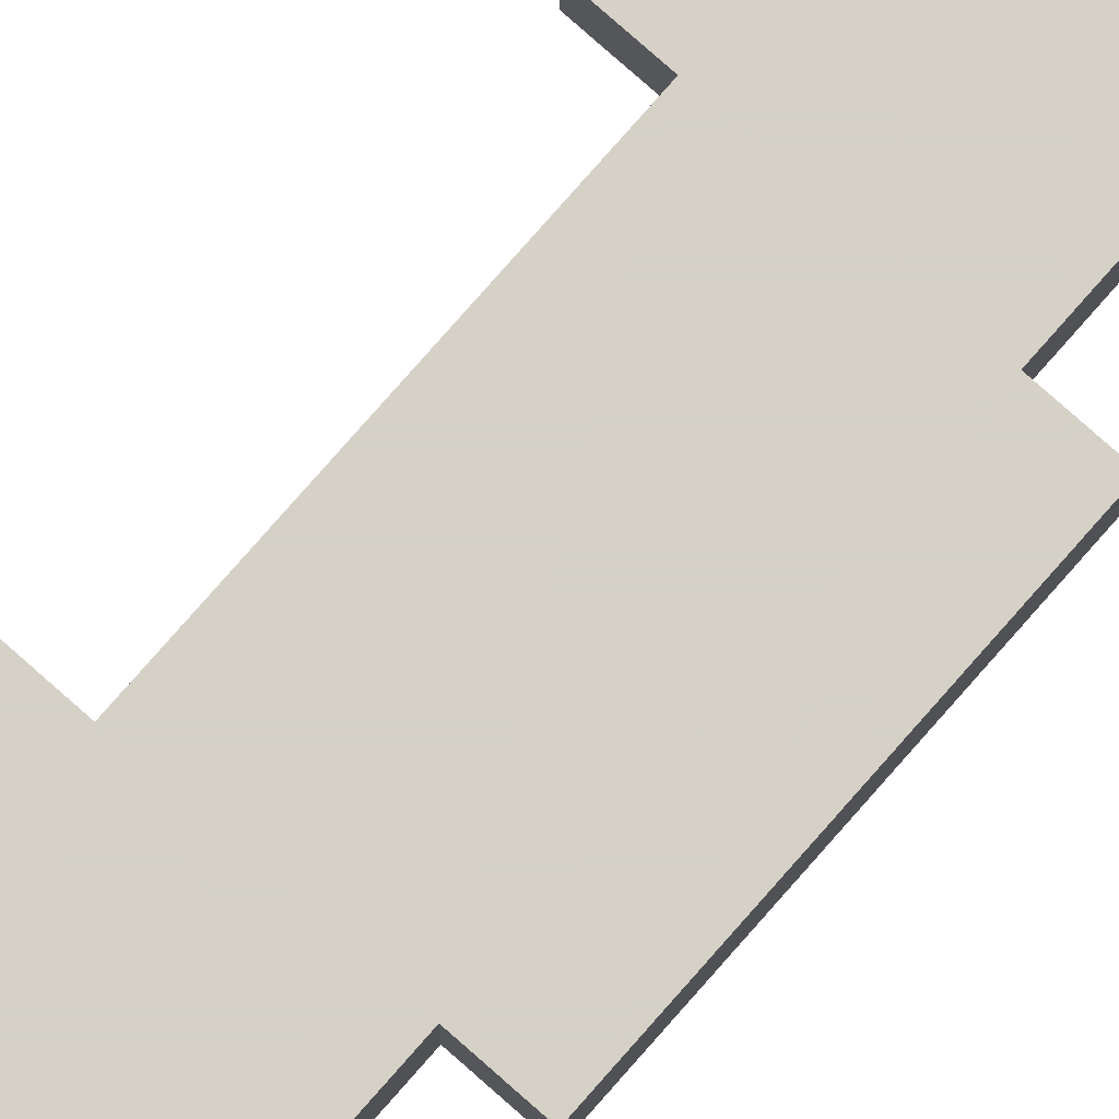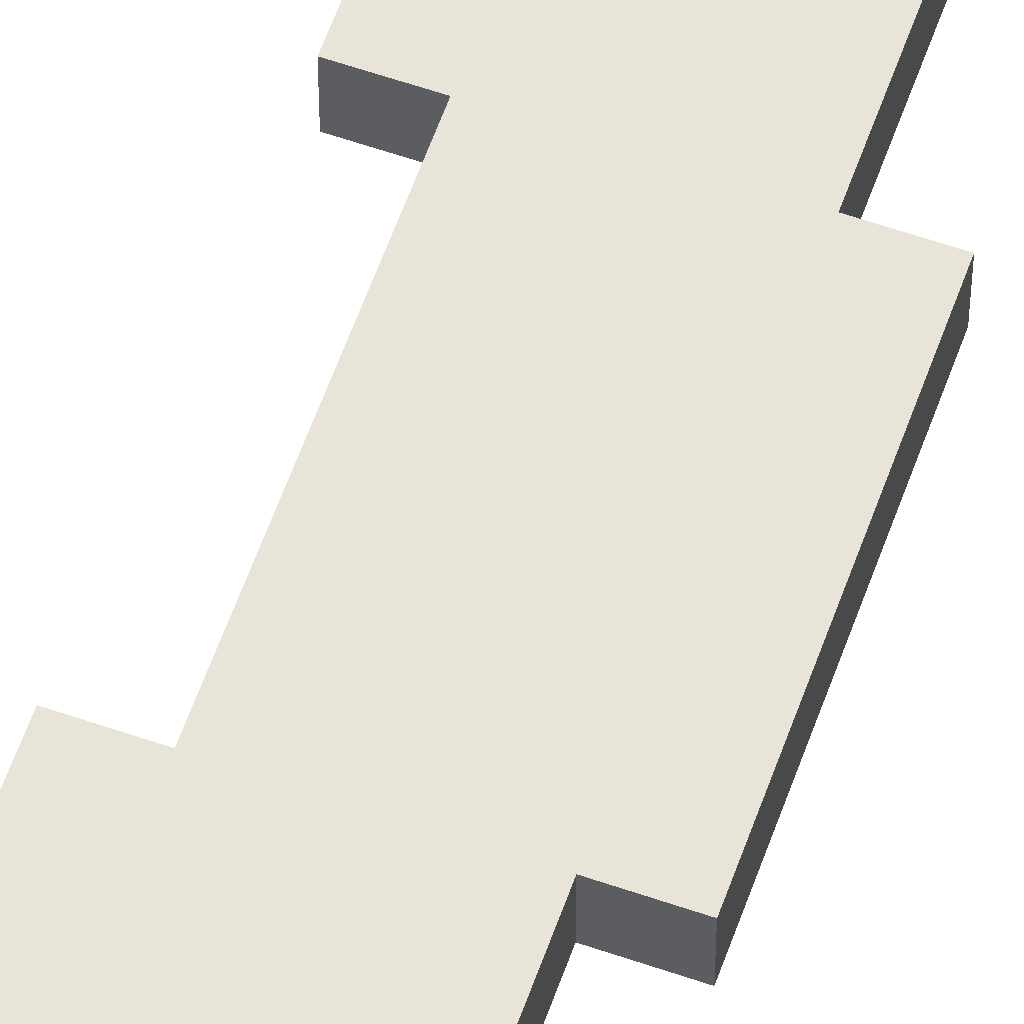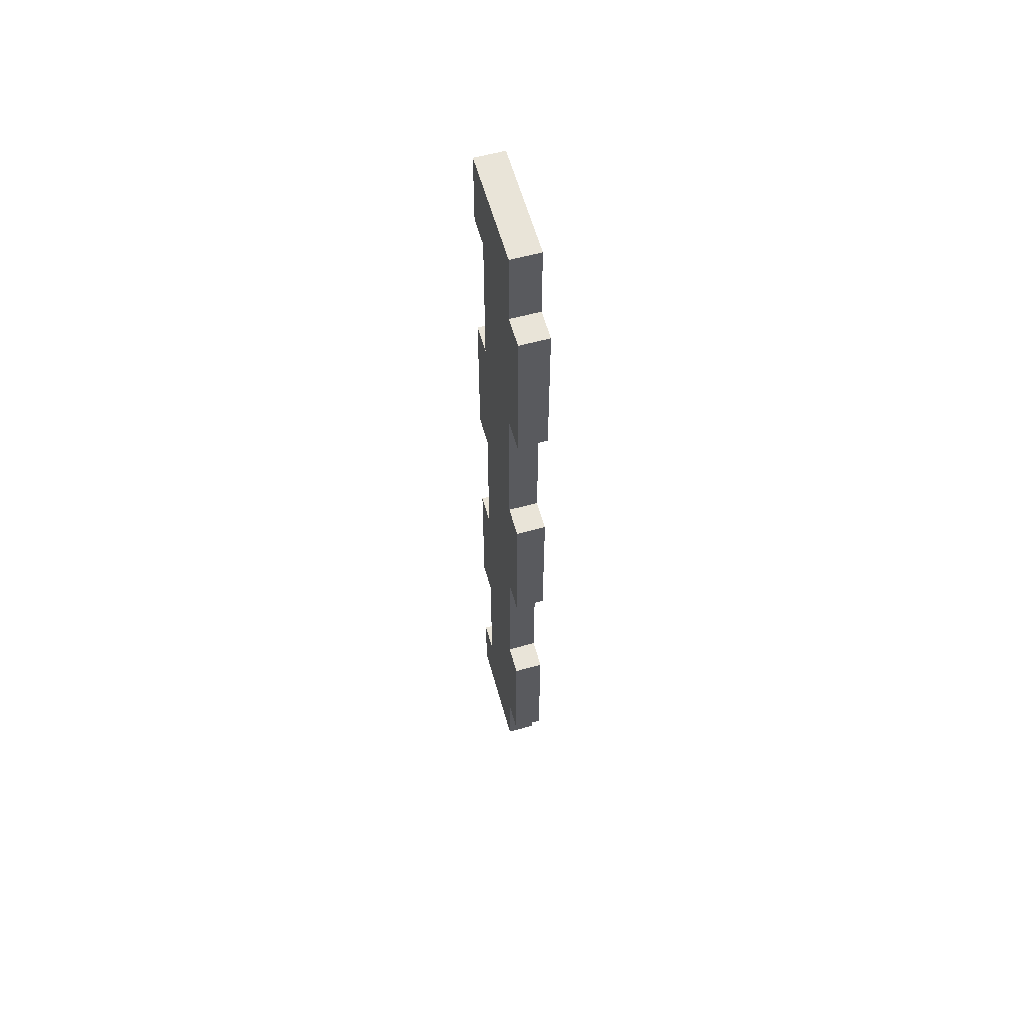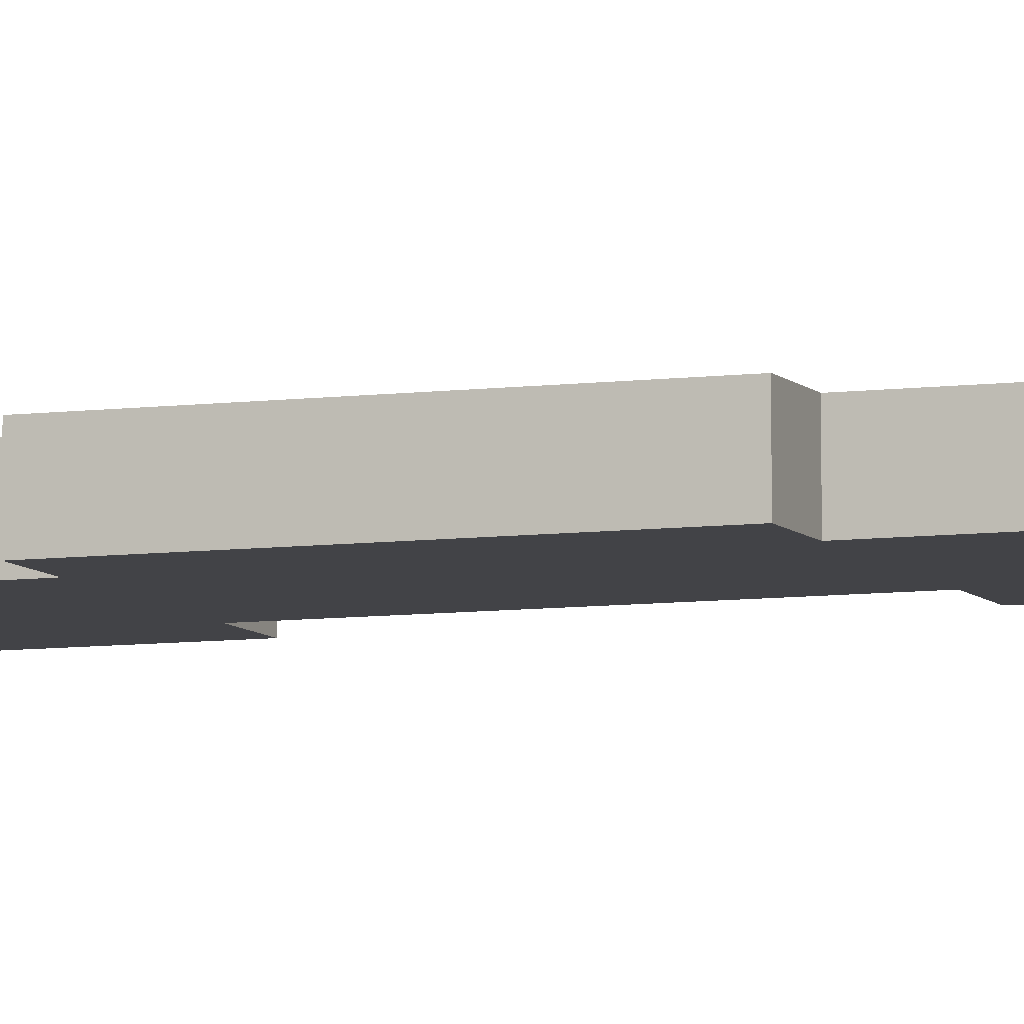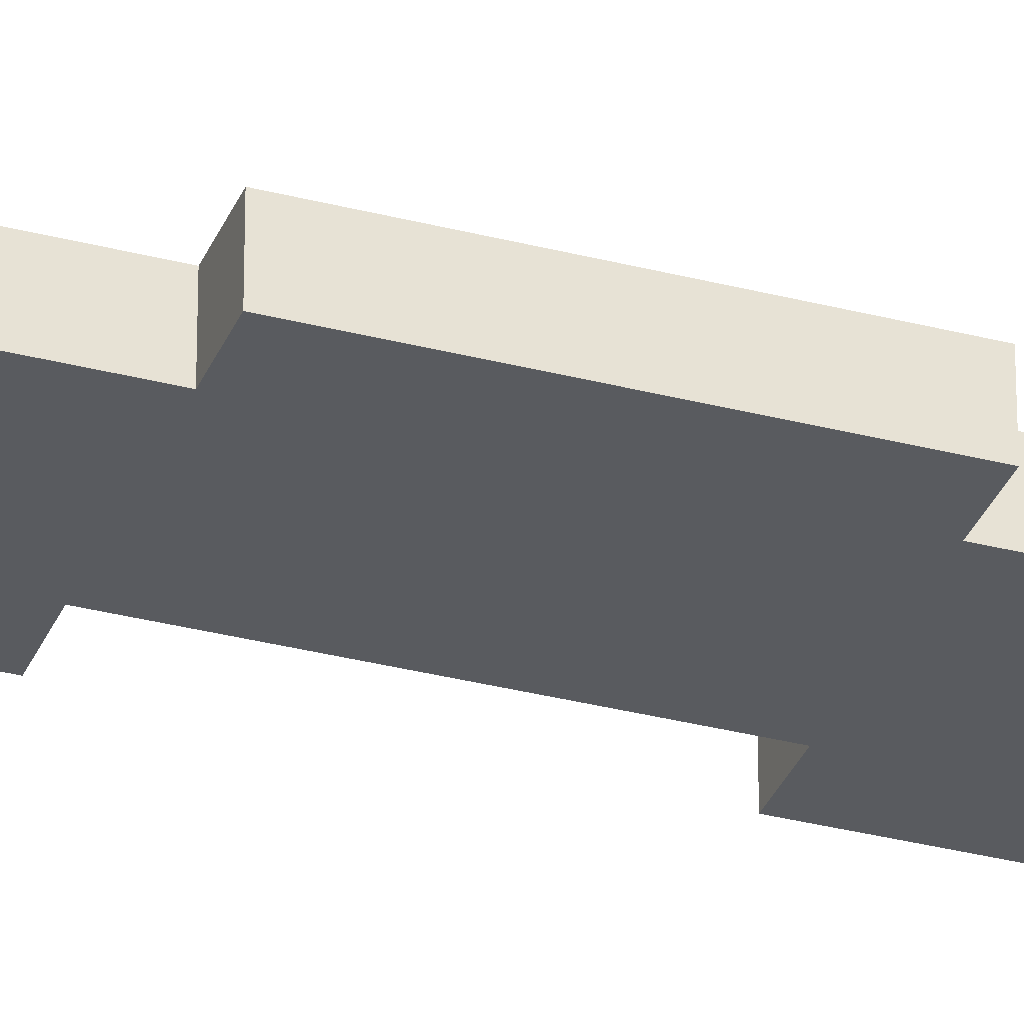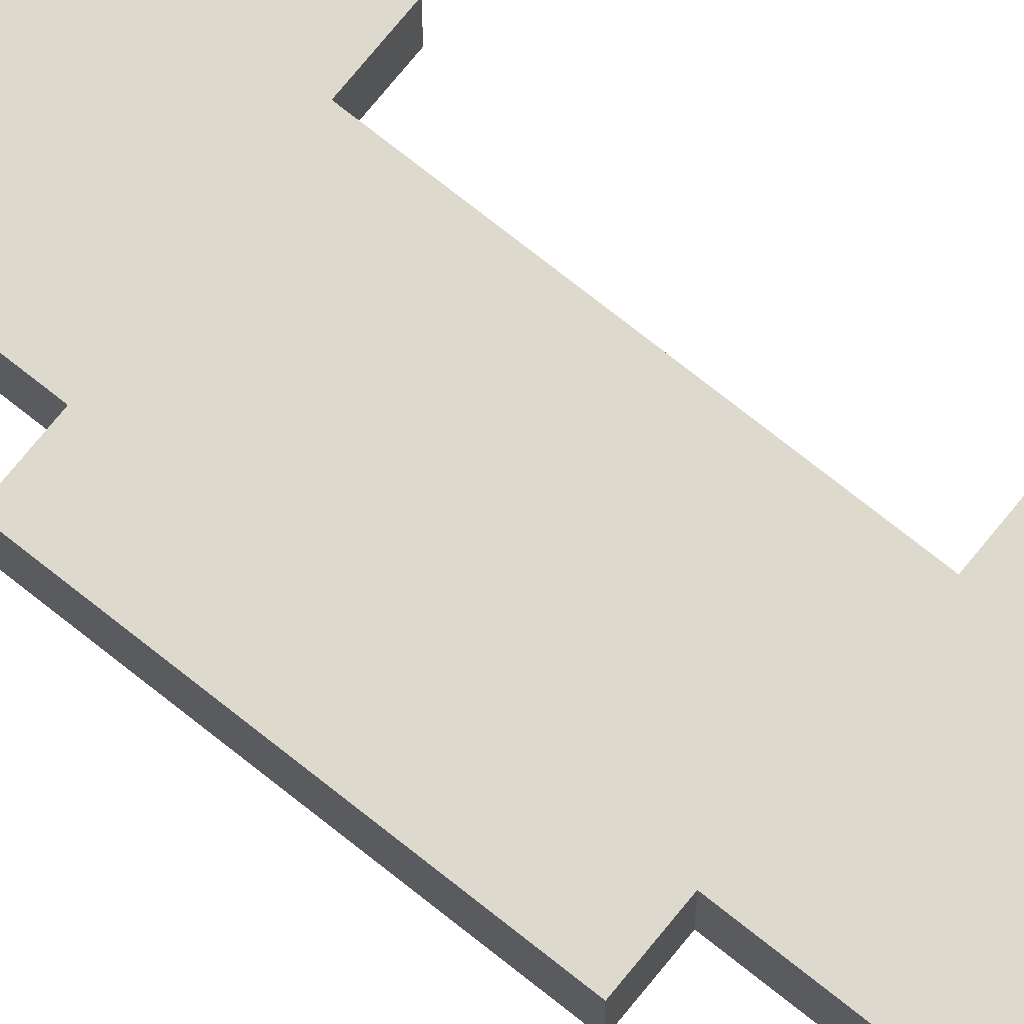
<metadata>
{"format":"obj","ext":"obj","renderer":"f3d","projection":"perspective","resolution":1024,"background":"white","views":[{"elev":79.7,"azim":41.4,"up":"+Z"},{"elev":60.1,"azim":19.5,"up":"+Z"},{"elev":59.8,"azim":74.4,"up":"+Y"},{"elev":-7.4,"azim":111.1,"up":"+Z"},{"elev":-32.7,"azim":70.1,"up":"+Z"},{"elev":71.9,"azim":128.8,"up":"+Z"}]}
</metadata>
<code>
g V-02
v 0 0 0
v 0 0 0.018
v 0 -0.1 0
v 0 -0.1 0.018
v 0.018 -0.1 0
v 0.018 -0.1 0.018
v 0.018 -0.2 0
v 0.018 -0.2 0.018
v 0 -0.2 0
v 0 -0.2 0.018
v 0 -0.3 0
v 0 -0.3 0.018
v 0.018 -0.3 0
v 0.018 -0.3 0.018
v 0.018 -0.4 0
v 0.018 -0.4 0.018
v 0 -0.4 0
v 0 -0.4 0.018
v 0 -0.45 0
v 0 -0.45 0.018
v -0.07 -0.45 0
v -0.07 -0.45 0.018
v -0.07 -0.4 0
v -0.07 -0.4 0.018
v -0.052 -0.4 0
v -0.052 -0.4 0.018
v -0.052 -0.3 0
v -0.052 -0.3 0.018
v -0.07 -0.3 0
v -0.07 -0.3 0.018
v -0.07 -0.2 0
v -0.07 -0.2 0.018
v -0.052 -0.2 0
v -0.052 -0.2 0.018
v -0.052 -0.1 0
v -0.052 -0.1 0.018
v -0.07 -0.1 0
v -0.07 -0.1 0.018
v -0.07 0 0
v -0.07 0 0.018
v -0.052 0 0
v -0.052 0 0.018
v -0.052 0.1 0
v -0.052 0.1 0.018
v -0.07 0.1 0
v -0.07 0.1 0.018
v -0.07 0.15 0
v -0.07 0.15 0.018
v 0 0.15 0
v 0 0.15 0.018
v 0 0.1 0
v 0 0.1 0.018
v 0.018 0.1 0
v 0.018 0.1 0.018
v 0.018 0 0
v 0.018 0 0.018
f 1 2 4 3
f 3 4 6 5
f 5 6 8 7
f 7 8 10 9
f 9 10 12 11
f 11 12 14 13
f 13 14 16 15
f 15 16 18 17
f 17 18 20 19
f 19 20 22 21
f 21 22 24 23
f 23 24 26 25
f 25 26 28 27
f 27 28 30 29
f 29 30 32 31
f 31 32 34 33
f 33 34 36 35
f 35 36 38 37
f 37 38 40 39
f 39 40 42 41
f 41 42 44 43
f 43 44 46 45
f 45 46 48 47
f 47 48 50 49
f 49 50 52 51
f 51 52 54 53
f 53 54 56 55
f 55 56 2 1
f 53 55 51
f 52 56 54
f 51 55 1
f 2 56 52
f 49 51 43
f 44 52 50
f 49 43 47
f 48 44 50
f 47 43 45
f 46 44 48
f 43 1 41
f 42 2 44
f 41 35 39
f 40 36 42
f 39 35 37
f 38 36 40
f 35 9 33
f 34 10 36
f 33 27 31
f 32 28 34
f 31 27 29
f 30 28 32
f 27 17 25
f 26 18 28
f 23 25 21
f 22 26 24
f 25 19 21
f 22 20 26
f 17 19 25
f 26 20 18
f 11 15 17
f 18 16 12
f 13 15 11
f 12 16 14
f 9 11 33
f 34 12 10
f 3 7 9
f 10 8 4
f 5 7 3
f 4 8 6
f 1 3 41
f 42 4 2
f 51 1 43
f 44 2 52
f 41 3 35
f 36 4 42
f 3 9 35
f 36 10 4
f 33 11 27
f 28 12 34
f 11 17 27
f 28 18 12

</code>
